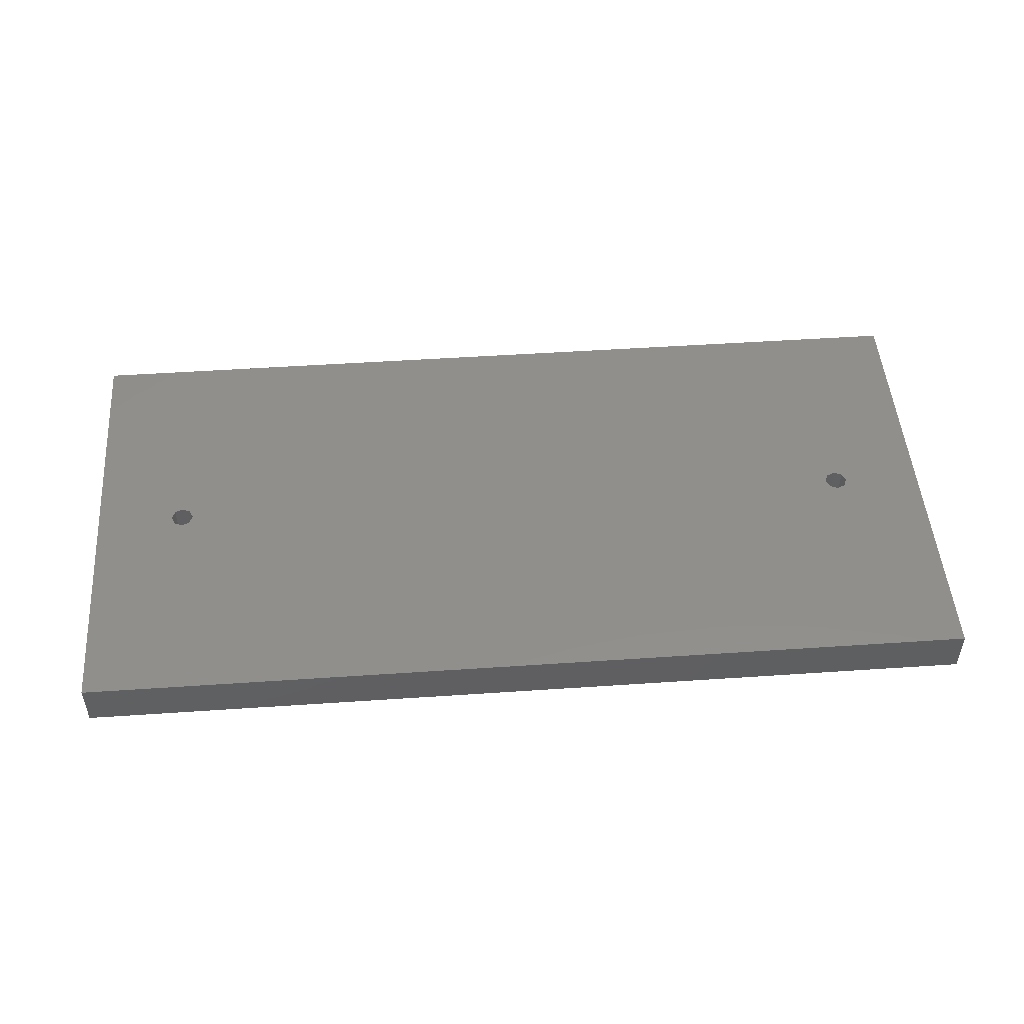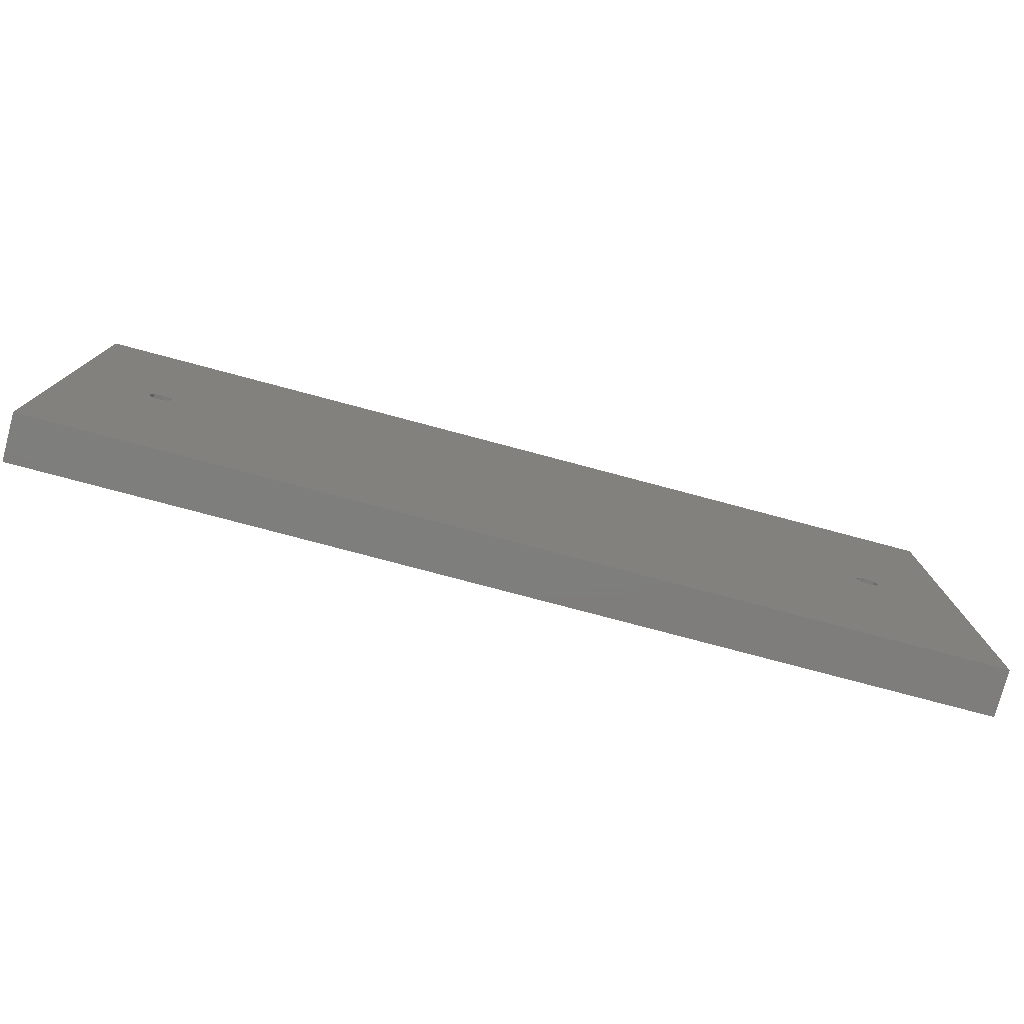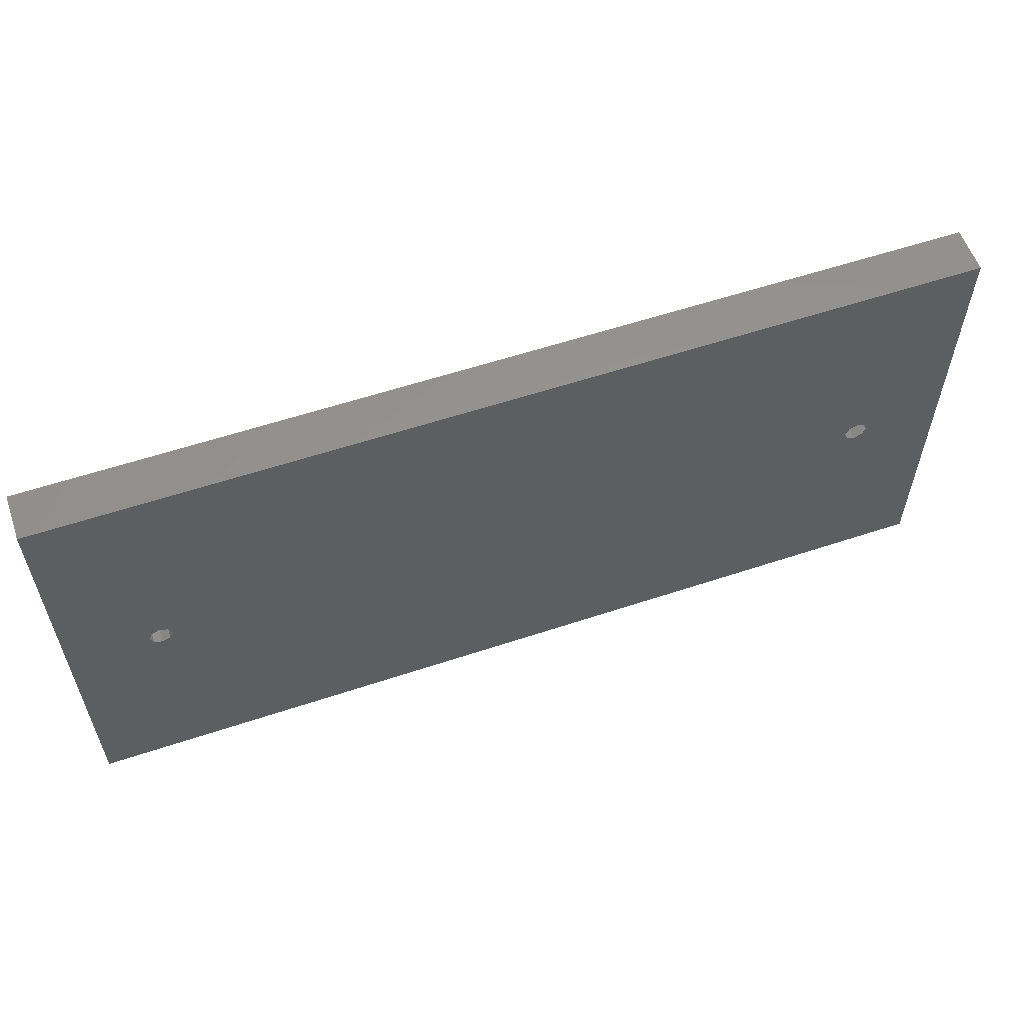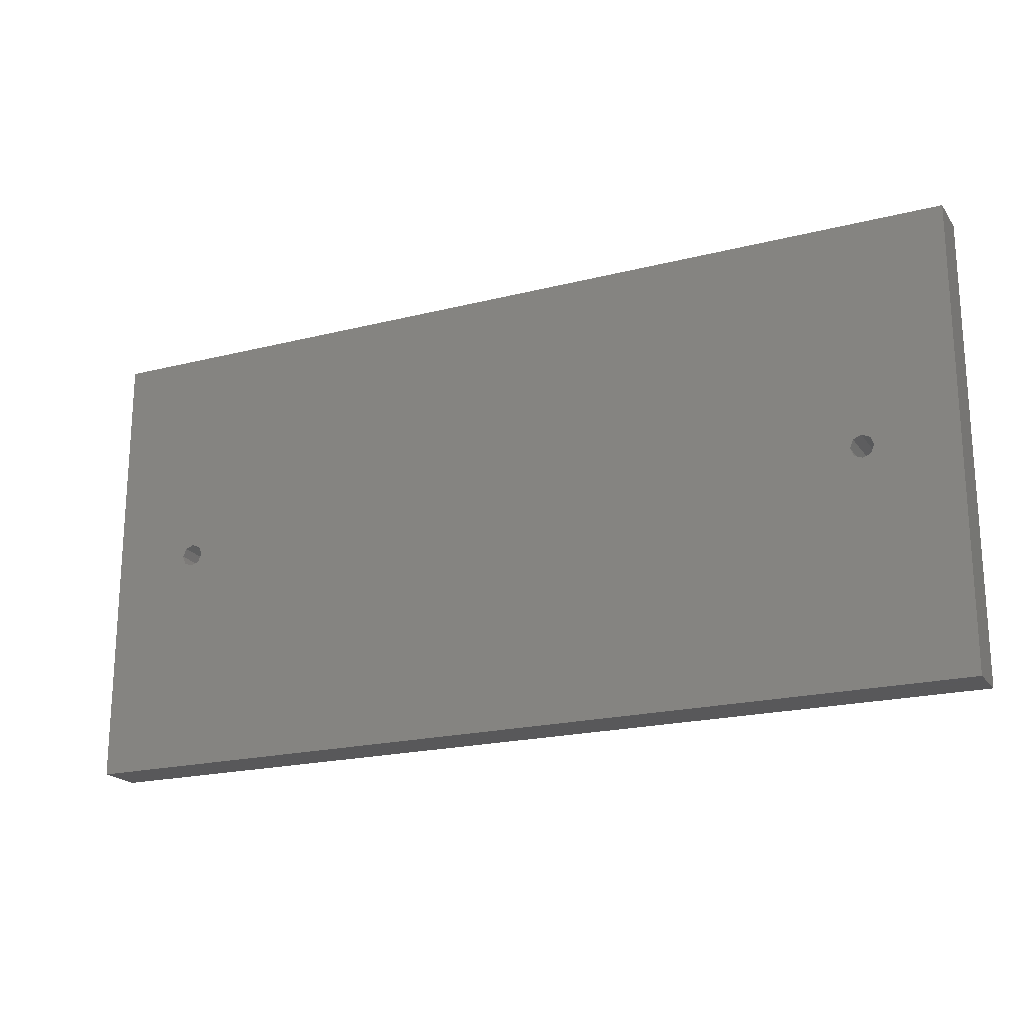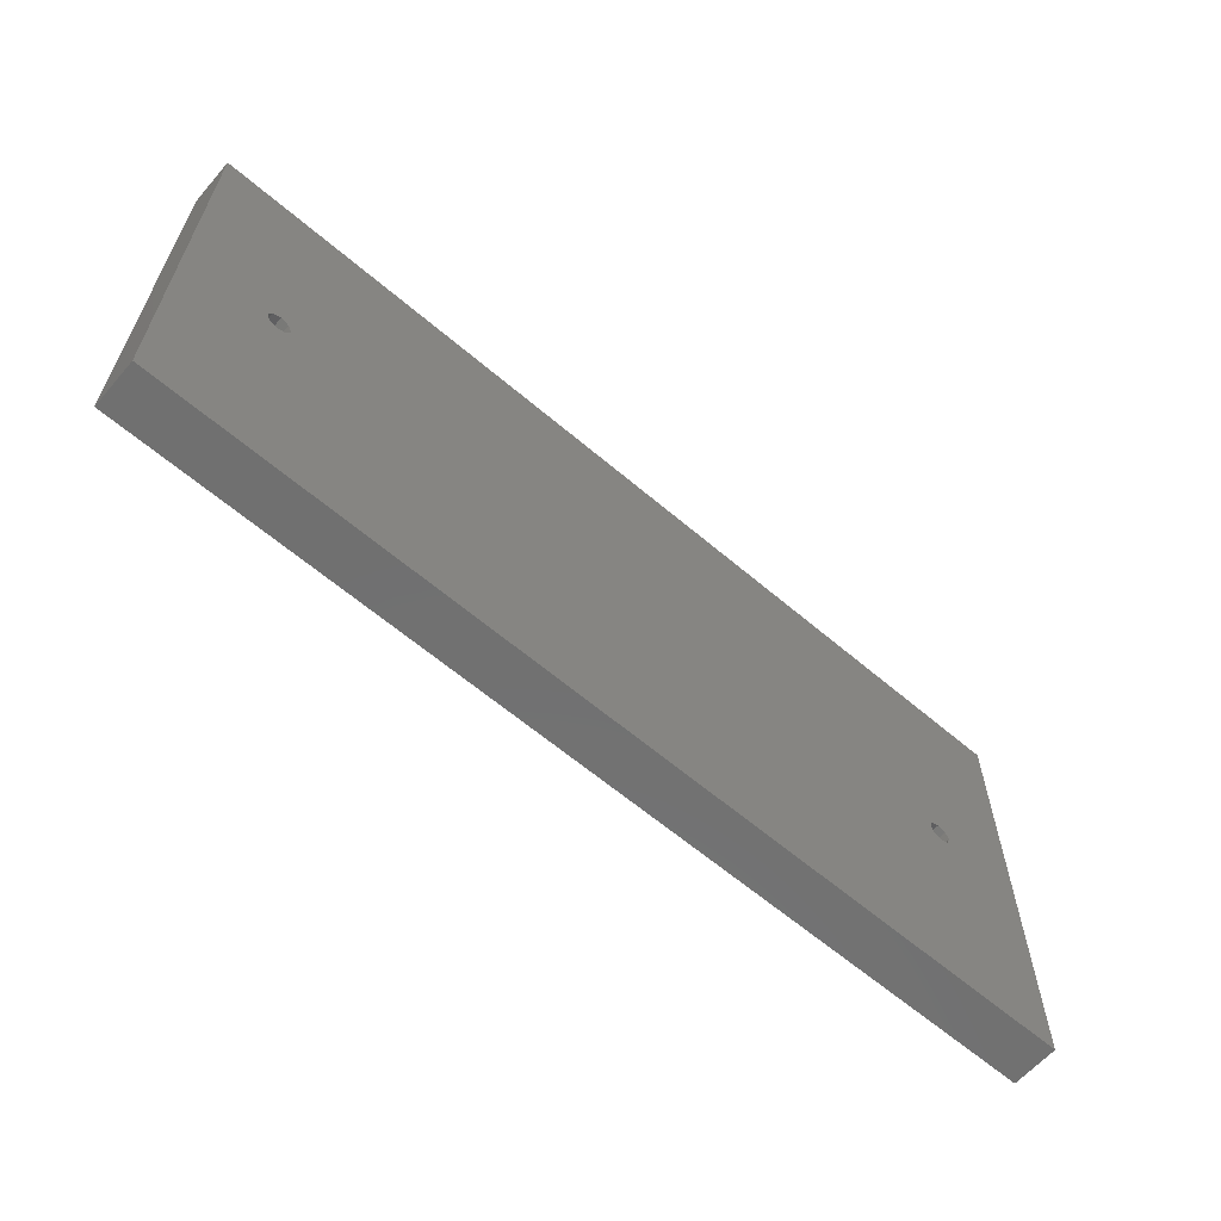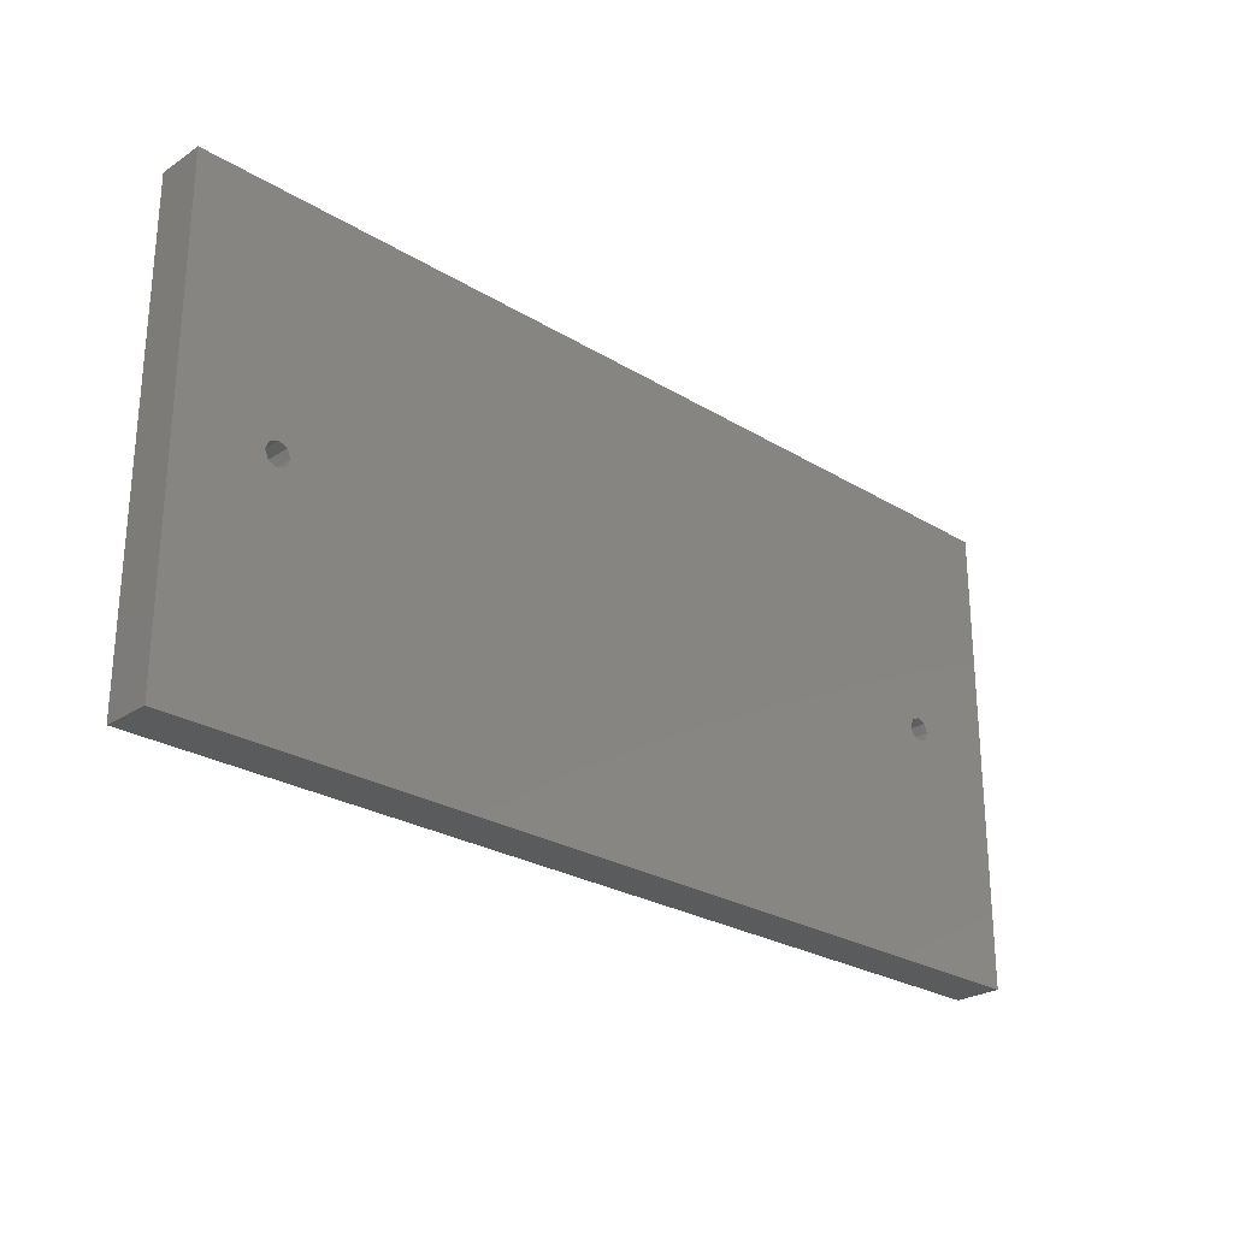
<metadata>
{"format":"stl","ext":"stl","renderer":"f3d","projection":"perspective","resolution":1024,"background":"white","views":[{"elev":49.4,"azim":175.7,"up":"+Z"},{"elev":-77.6,"azim":-14.9,"up":"+Y"},{"elev":58.0,"azim":-19.0,"up":"+Y"},{"elev":-20.1,"azim":25.1,"up":"+Y"},{"elev":-62.1,"azim":-40.9,"up":"+Y"},{"elev":-26.0,"azim":-44.0,"up":"+Y"}]}
</metadata>
<code>
# stl→obj: 40 verts, 84 faces
v 200 0 10
v 200 100 0
v 200 100 10
v 200 0 0
v 182.5 50 10
v 181.8 51.77 10
v 180 52.5 10
v 178.2 51.77 10
v 22.5 50 10
v 177.5 50 10
v 21.77 51.77 10
v 0 100 10
v 18.23 51.77 10
v 17.5 50 10
v 20 52.5 10
v 181.8 48.23 10
v 180 47.5 10
v 178.2 48.23 10
v 21.77 48.23 10
v 0 0 10
v 20 47.5 10
v 18.23 48.23 10
v 182.5 50 0
v 181.8 48.23 0
v 180 47.5 0
v 178.2 48.23 0
v 22.5 50 0
v 177.5 50 0
v 21.77 48.23 0
v 0 0 0
v 18.23 48.23 0
v 17.5 50 0
v 20 47.5 0
v 181.8 51.77 0
v 180 52.5 0
v 178.2 51.77 0
v 21.77 51.77 0
v 0 100 0
v 20 52.5 0
v 18.23 51.77 0
f 1 2 3
f 2 1 4
f 3 5 1
f 3 6 5
f 3 7 6
f 3 8 7
f 8 9 10
f 11 8 3
f 8 11 9
f 12 11 3
f 13 12 14
f 15 12 13
f 11 12 15
f 16 1 5
f 17 1 16
f 18 1 17
f 9 18 10
f 19 18 9
f 18 19 1
f 20 19 21
f 19 20 1
f 22 20 21
f 14 20 22
f 20 14 12
f 4 23 2
f 4 24 23
f 4 25 24
f 4 26 25
f 26 27 28
f 29 26 4
f 26 29 27
f 30 29 4
f 31 30 32
f 33 30 31
f 29 30 33
f 34 2 23
f 35 2 34
f 36 2 35
f 27 36 28
f 37 36 27
f 36 37 2
f 38 37 39
f 37 38 2
f 40 38 39
f 32 38 40
f 38 32 30
f 30 12 38
f 12 30 20
f 2 12 3
f 12 2 38
f 30 1 20
f 1 30 4
f 39 11 15
f 11 39 37
f 27 11 37
f 11 27 9
f 40 15 13
f 15 40 39
f 29 9 27
f 9 29 19
f 22 32 14
f 32 22 31
f 14 40 13
f 40 14 32
f 29 21 19
f 21 29 33
f 33 22 21
f 22 33 31
f 25 18 17
f 18 25 26
f 35 6 7
f 6 35 34
f 23 6 34
f 6 23 5
f 36 7 8
f 7 36 35
f 24 17 16
f 17 24 25
f 24 5 23
f 5 24 16
f 18 28 10
f 28 18 26
f 10 36 8
f 36 10 28

</code>
